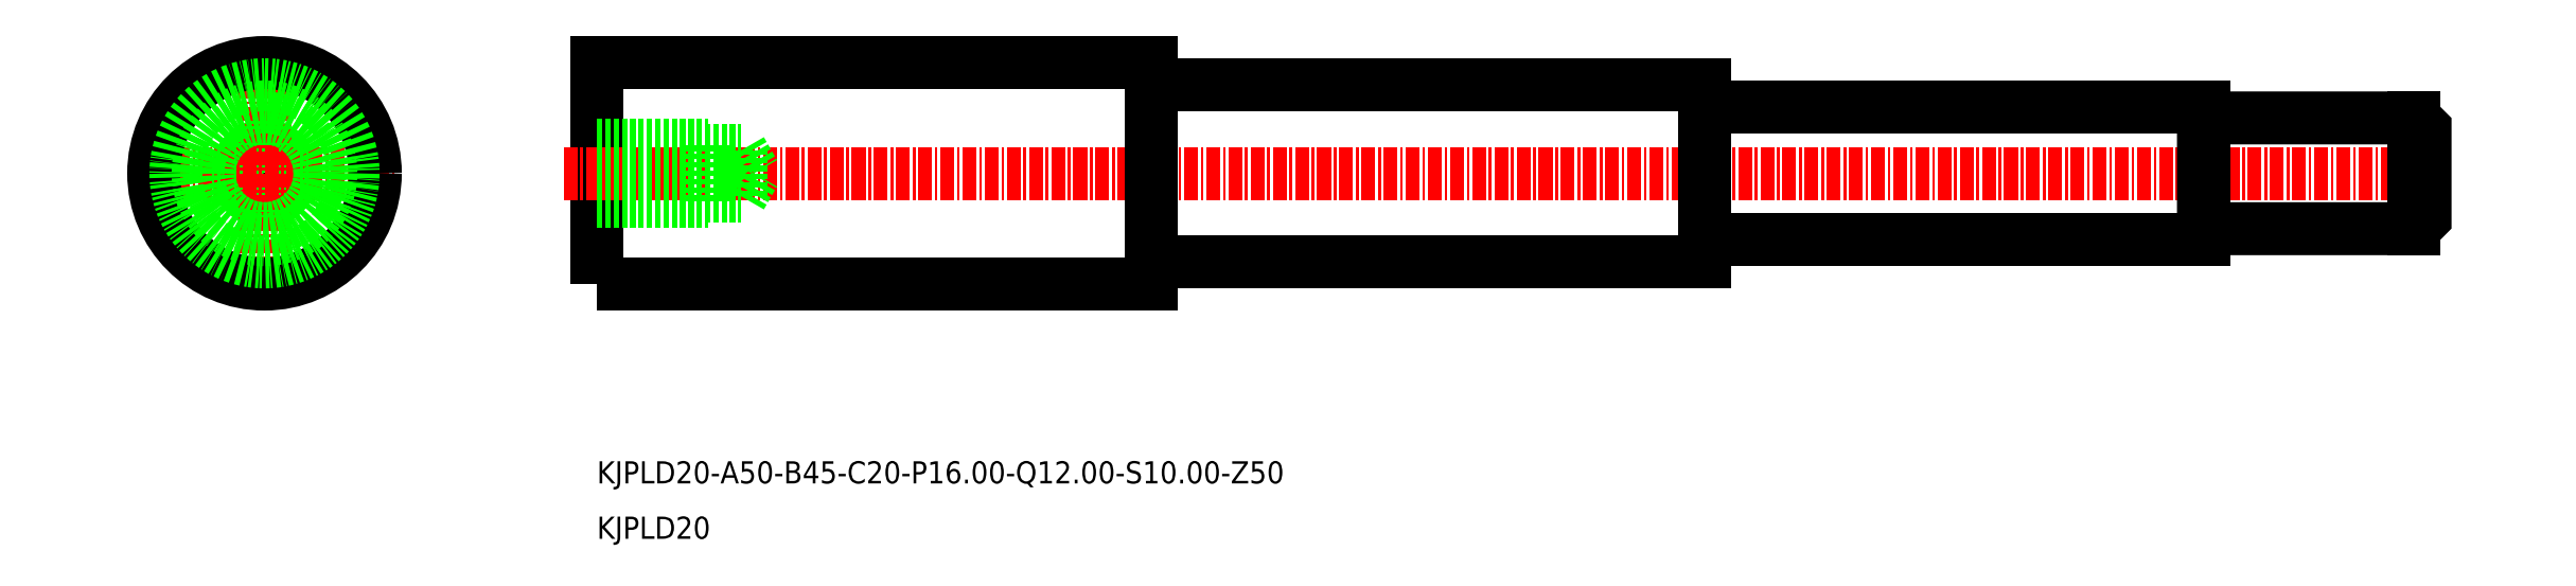
<metadata>
{"format":"dxf","ext":"dxf","renderer":"ezdxf+matplotlib","layout":"modelspace","background":"white","min_lineweight":24,"dpi":150}
</metadata>
<code>
0
SECTION
2
ENTITIES
0
POLYLINE
8
0
66
     1
10
0
20
0
30
0
70
     1
0
VERTEX
8
0
10
-2316
20
-859.3
30
0
0
VERTEX
8
0
10
-2266
20
-859.3
30
0
0
VERTEX
8
0
10
-2266
20
-839.3
30
0
0
VERTEX
8
0
10
-2316
20
-839.3
30
0
0
SEQEND
8
0
0
CIRCLE
8
0
10
-2346
20
-849.3
30
0
40
2
0
CIRCLE
8
0
10
-2346
20
-849.3
30
0
40
2.5
0
LINE
8
CENTER
10
-2358
20
-849.3
30
0
11
-2334
21
-849.3
31
0
0
LINE
8
CENTER
10
-2346
20
-837.3
30
0
11
-2346
21
-861.3
31
0
0
TEXT
8
0
10
-2316
20
-877.3
30
0
40
2
1
KJPLD20-A50-B45-C20-P16-Q12-S10-Z50
0
TEXT
8
0
10
-2316
20
-882.3
30
0
40
2
1
KJPLD20
0
LINE
8
CENTER
10
-2319
20
-849.3
30
0
11
-2149
21
-849.3
31
0
0
LINE
8
0
10
-2303
20
-847.2
30
0
11
-2302
21
-849.3
31
0
0
LINE
8
0
10
-2303
20
-851.3
30
0
11
-2303
21
-847.2
31
0
0
LINE
8
0
10
-2303
20
-851.3
30
0
11
-2302
21
-849.3
31
0
0
LINE
8
0
10
-2306
20
-851.8
30
0
11
-2306
21
-846.8
31
0
0
LINE
8
0
10
-2316
20
-846.8
30
0
11
-2306
21
-846.8
31
0
0
LINE
8
0
10
-2316
20
-847.2
30
0
11
-2303
21
-847.2
31
0
0
LINE
8
0
10
-2316
20
-851.8
30
0
11
-2306
21
-851.8
31
0
0
LINE
8
0
10
-2316
20
-851.3
30
0
11
-2303
21
-851.3
31
0
0
CIRCLE
8
0
10
-2346
20
-849.3
30
0
40
10
0
LINE
8
0
10
-2152
20
-844.3
30
0
11
-2152
21
-854.3
31
0
0
POLYLINE
8
0
66
     1
10
0
20
0
30
0
70
     1
0
VERTEX
8
0
10
-2171
20
-854.3
30
0
0
VERTEX
8
0
10
-2152
20
-854.3
30
0
0
VERTEX
8
0
10
-2151
20
-853.3
30
0
0
VERTEX
8
0
10
-2151
20
-845.3
30
0
0
VERTEX
8
0
10
-2152
20
-844.3
30
0
0
VERTEX
8
0
10
-2171
20
-844.3
30
0
0
SEQEND
8
0
0
POLYLINE
8
0
66
     1
10
0
20
0
30
0
70
     1
0
VERTEX
8
0
10
-2216
20
-855.3
30
0
0
VERTEX
8
0
10
-2171
20
-855.3
30
0
0
VERTEX
8
0
10
-2171
20
-843.3
30
0
0
VERTEX
8
0
10
-2216
20
-843.3
30
0
0
SEQEND
8
0
0
POLYLINE
8
0
66
     1
10
0
20
0
30
0
70
     1
0
VERTEX
8
0
10
-2266
20
-857.3
30
0
0
VERTEX
8
0
10
-2216
20
-857.3
30
0
0
VERTEX
8
0
10
-2216
20
-841.3
30
0
0
VERTEX
8
0
10
-2266
20
-841.3
30
0
0
SEQEND
8
0
0
CIRCLE
8
0
10
-2346
20
-849.3
30
0
40
8
0
CIRCLE
8
0
10
-2346
20
-849.3
30
0
40
6
0
CIRCLE
8
0
10
-2346
20
-849.3
30
0
40
5
0
ENDSEC
0
EOF

</code>
